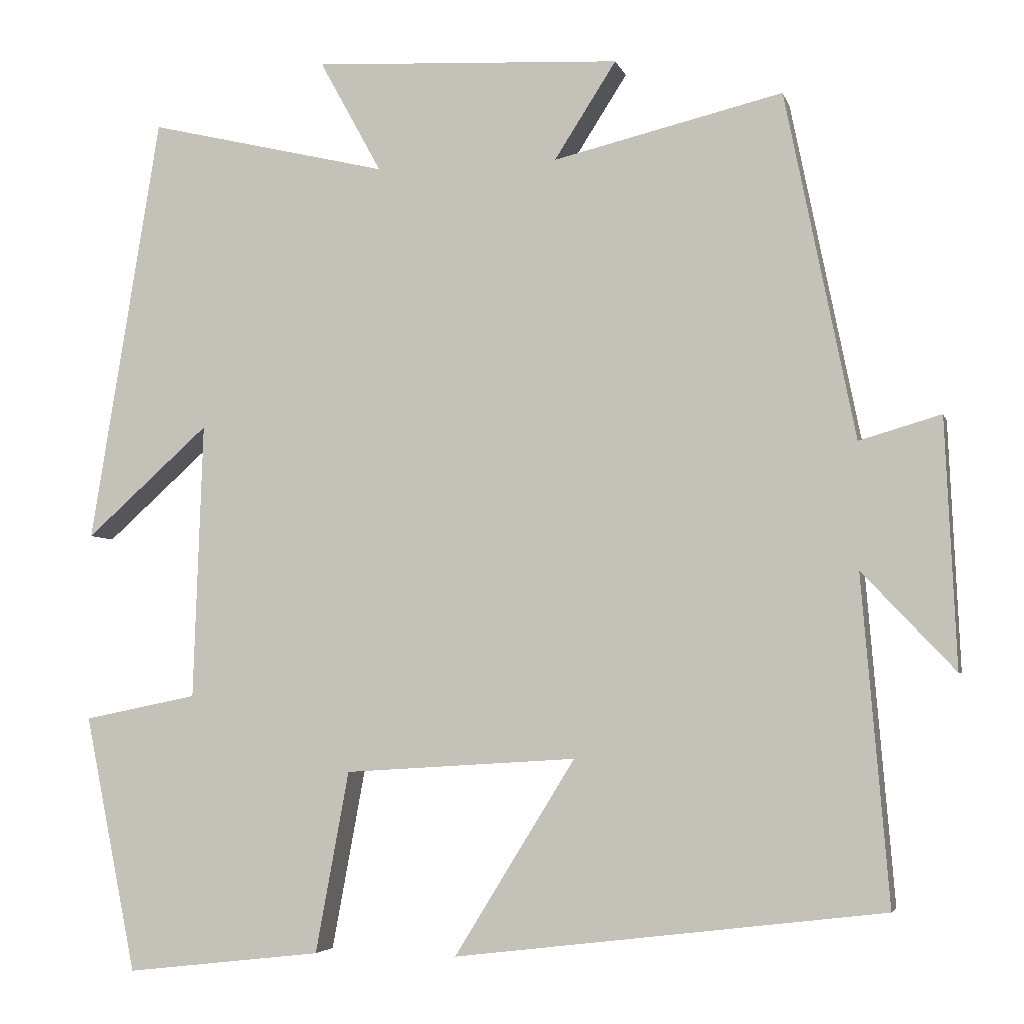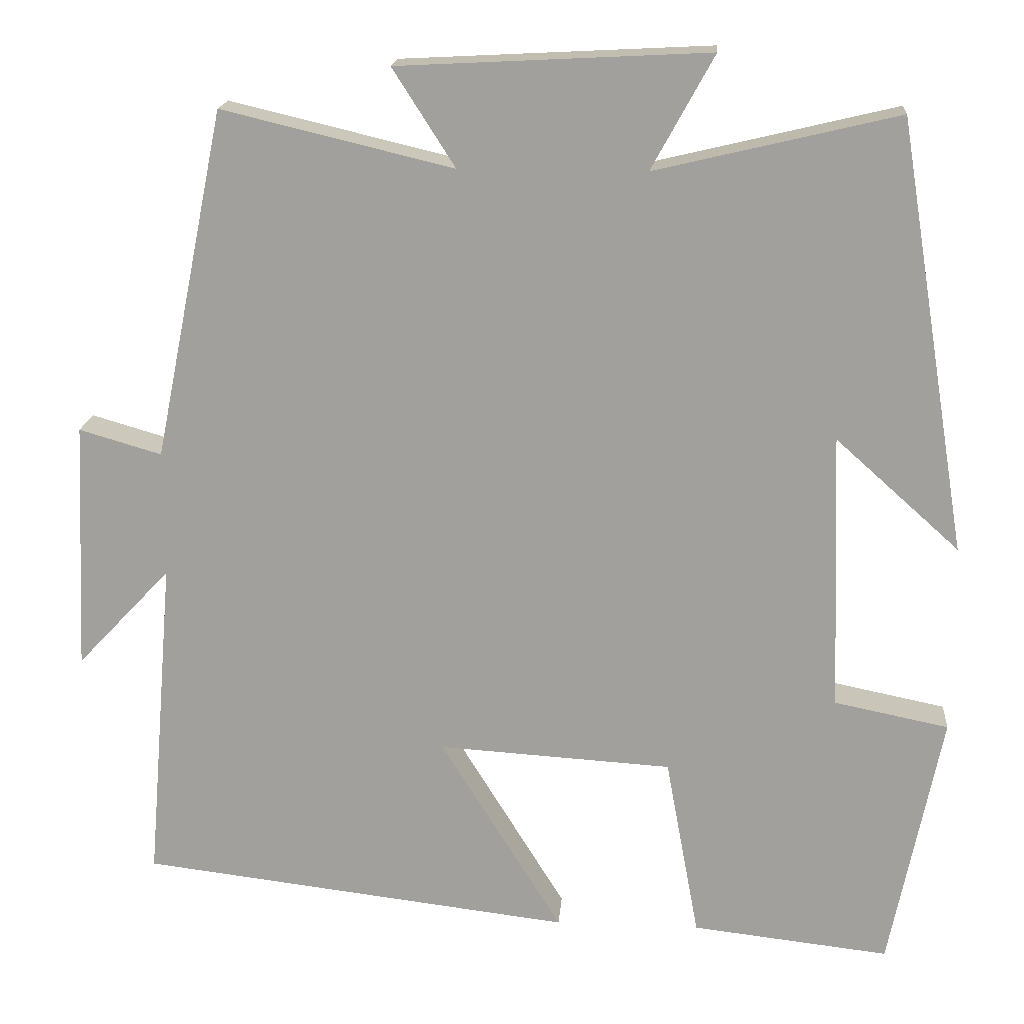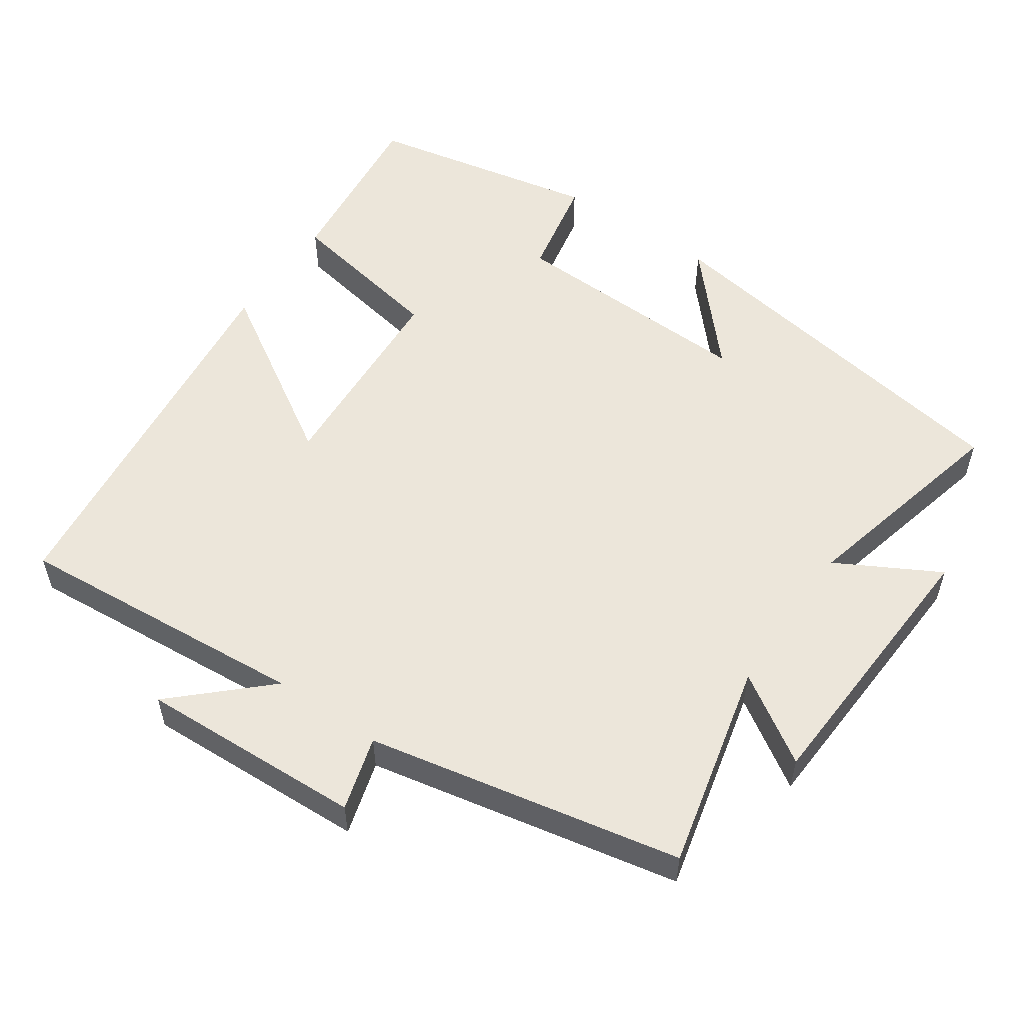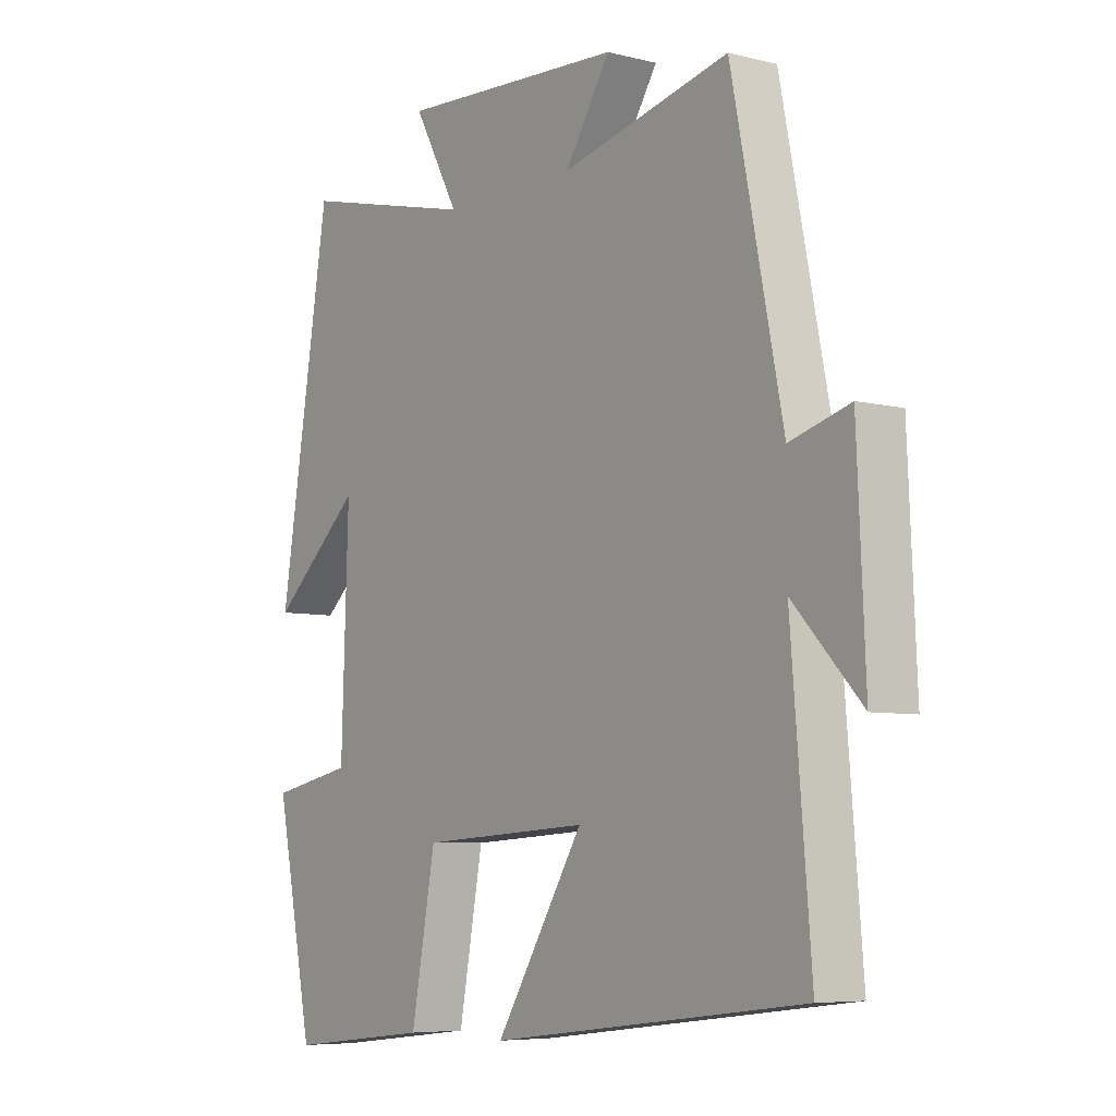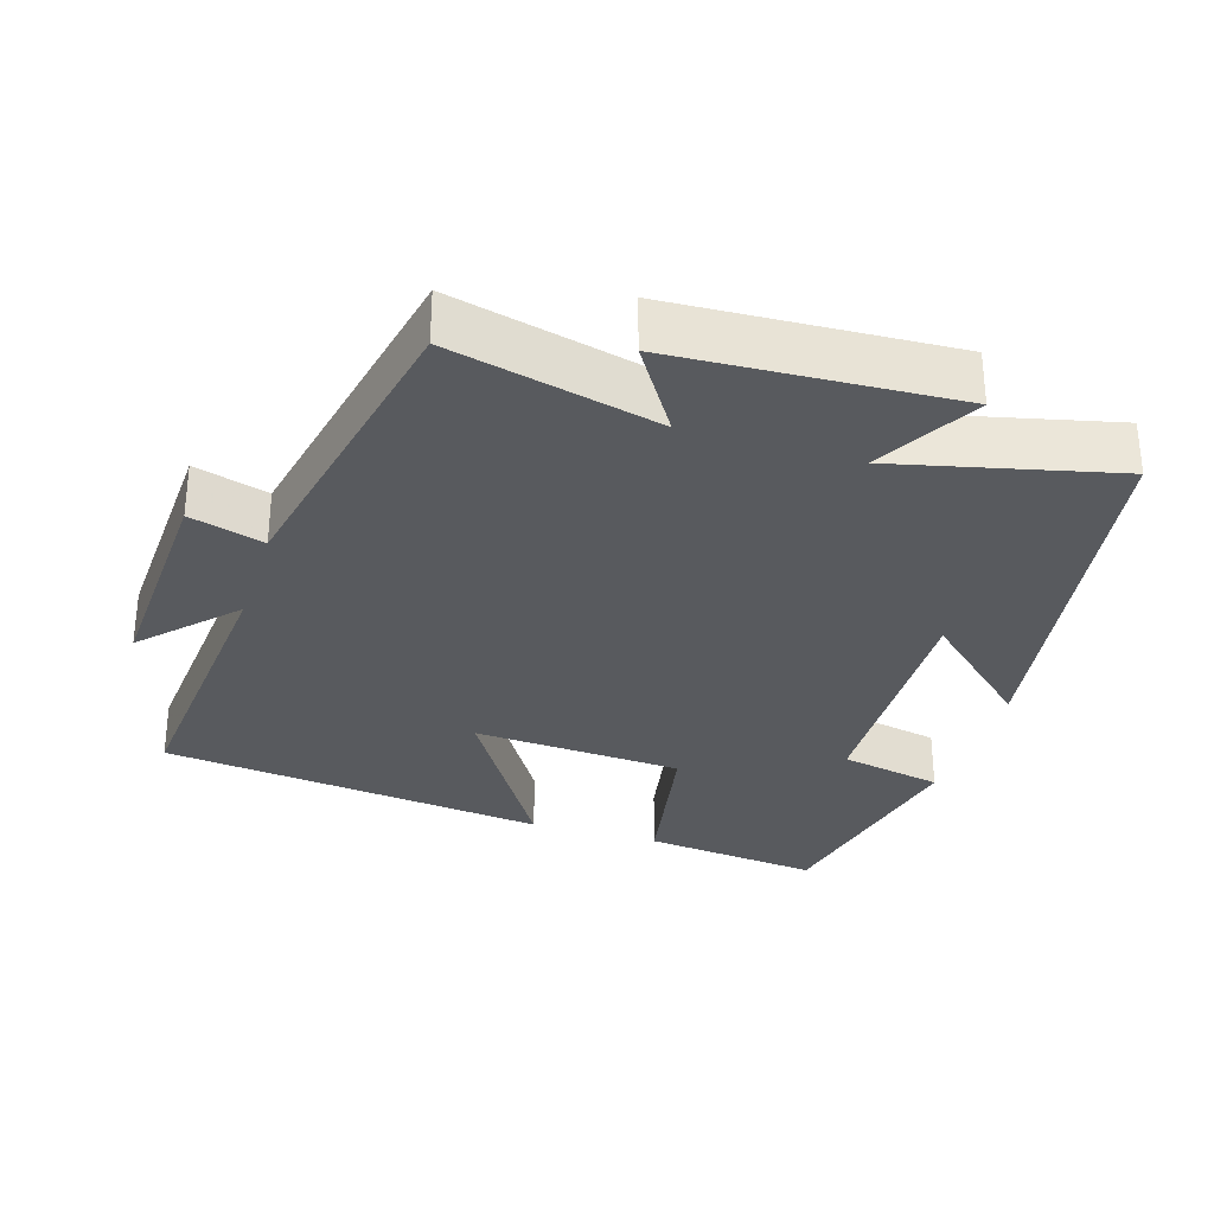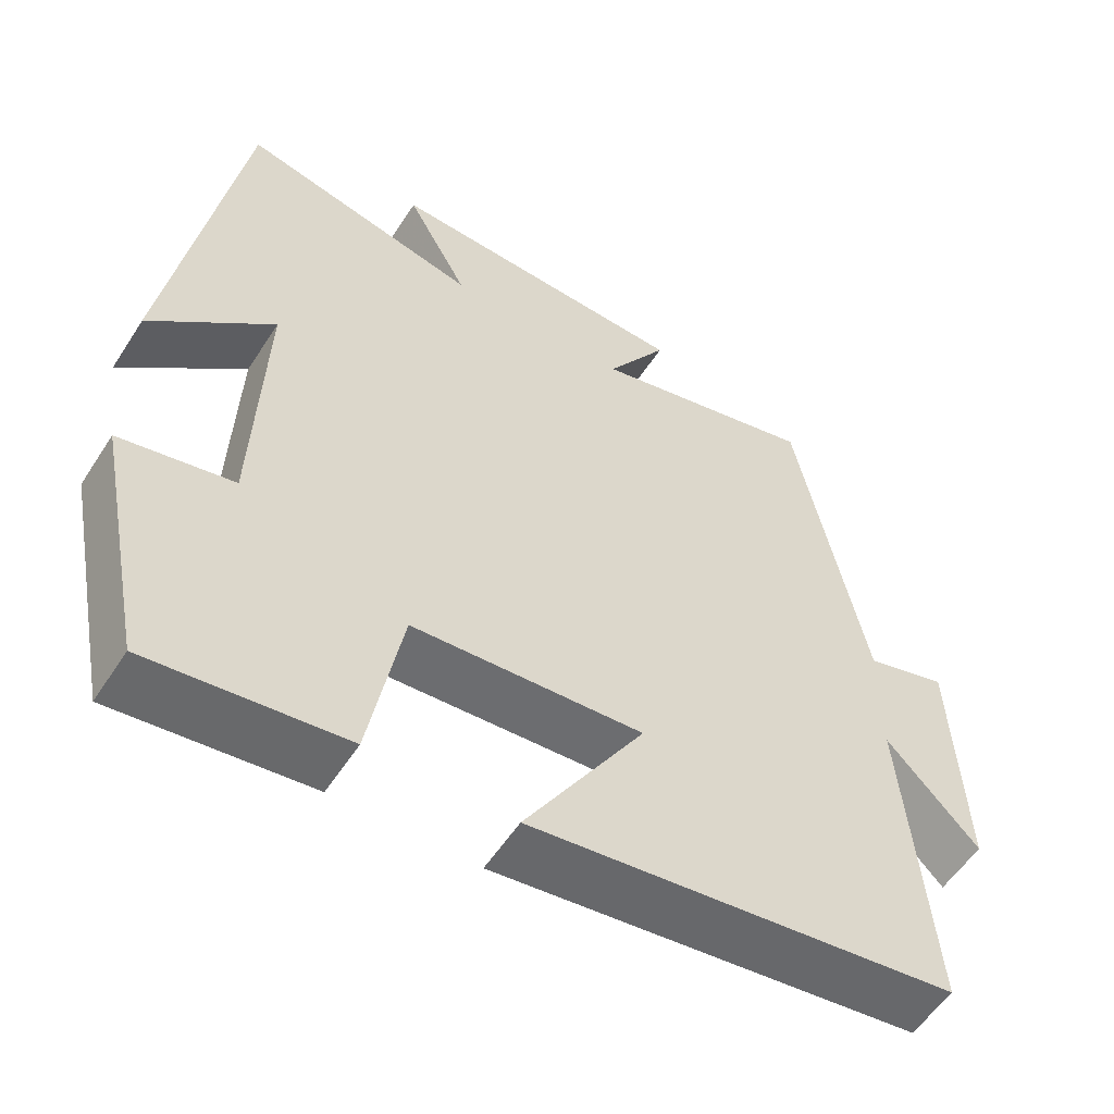
<metadata>
{"format":"obj","ext":"obj","renderer":"f3d","projection":"perspective","resolution":1024,"background":"white","views":[{"elev":-4.5,"azim":-166.4,"up":"+Z"},{"elev":17.5,"azim":4.6,"up":"+Z"},{"elev":54.5,"azim":-55.3,"up":"+Y"},{"elev":-6.5,"azim":-126.6,"up":"+Z"},{"elev":-30.8,"azim":-17.4,"up":"+Y"},{"elev":-55.7,"azim":147.6,"up":"+Z"}]}
</metadata>
<code>
v 0.412 0.07 0.572
v 0.5 0.07 0.033
v 0.345 0.07 0.172
v 0.357 0.07 -0.176
v 0.5 0.07 -0.205
v 0.435 0.07 -0.528
v 0.188 0.07 -0.5
v 0.146 0.07 -0.272
v -0.146 0.07 -0.254
v 0.006 0.07 -0.5
v -0.534 0.07 -0.435
v -0.5 0.07 -0.025
v -0.617 0.07 -0.149
v -0.603 0.07 0.163
v -0.5 0.07 0.133
v -0.412 0.07 0.569
v -0.123 0.07 0.5
v -0.201 0.07 0.622
v 0.187 0.07 0.642
v 0.109 0.07 0.5
v 0.412 0 0.572
v 0.5 0 0.033
v 0.345 0 0.172
v 0.357 0 -0.176
v 0.5 0 -0.205
v 0.435 0 -0.528
v 0.188 0 -0.5
v 0.146 0 -0.272
v -0.146 0 -0.254
v 0.006 0 -0.5
v -0.534 0 -0.435
v -0.5 0 -0.025
v -0.617 0 -0.149
v -0.603 0 0.163
v -0.5 0 0.133
v -0.412 0 0.569
v -0.123 0 0.5
v -0.201 0 0.622
v 0.187 0 0.642
v 0.109 0 0.5
f 17 18 19 20
f 15 16 17
f 15 17 20
f 12 13 14 15
f 12 15 20 1
f 9 10 11 12
f 8 9 12 1
f 6 7 8
f 5 6 8
f 4 5 8
f 3 4 8
f 1 2 3
f 1 3 8
f 40 39 38 37
f 37 36 35
f 40 37 35
f 35 34 33 32
f 21 40 35 32
f 32 31 30 29
f 21 32 29 28
f 28 27 26
f 28 26 25
f 28 25 24
f 28 24 23
f 23 22 21
f 28 23 21
f 1 21 22 2
f 2 22 23 3
f 3 23 24 4
f 4 24 25 5
f 5 25 26 6
f 6 26 27 7
f 7 27 28 8
f 8 28 29 9
f 9 29 30 10
f 10 30 31 11
f 11 31 32 12
f 12 32 33 13
f 13 33 34 14
f 14 34 35 15
f 15 35 36 16
f 16 36 37 17
f 17 37 38 18
f 18 38 39 19
f 19 39 40 20
f 20 40 21 1

</code>
